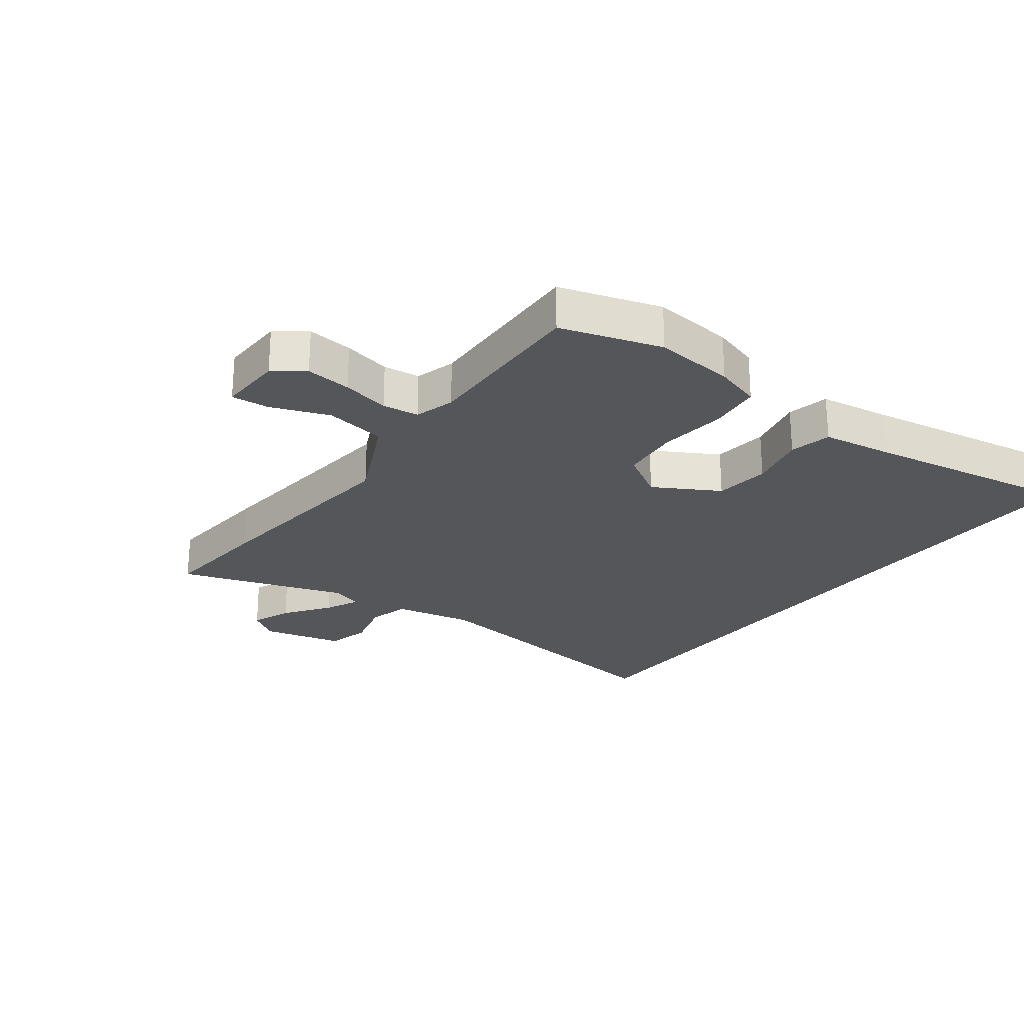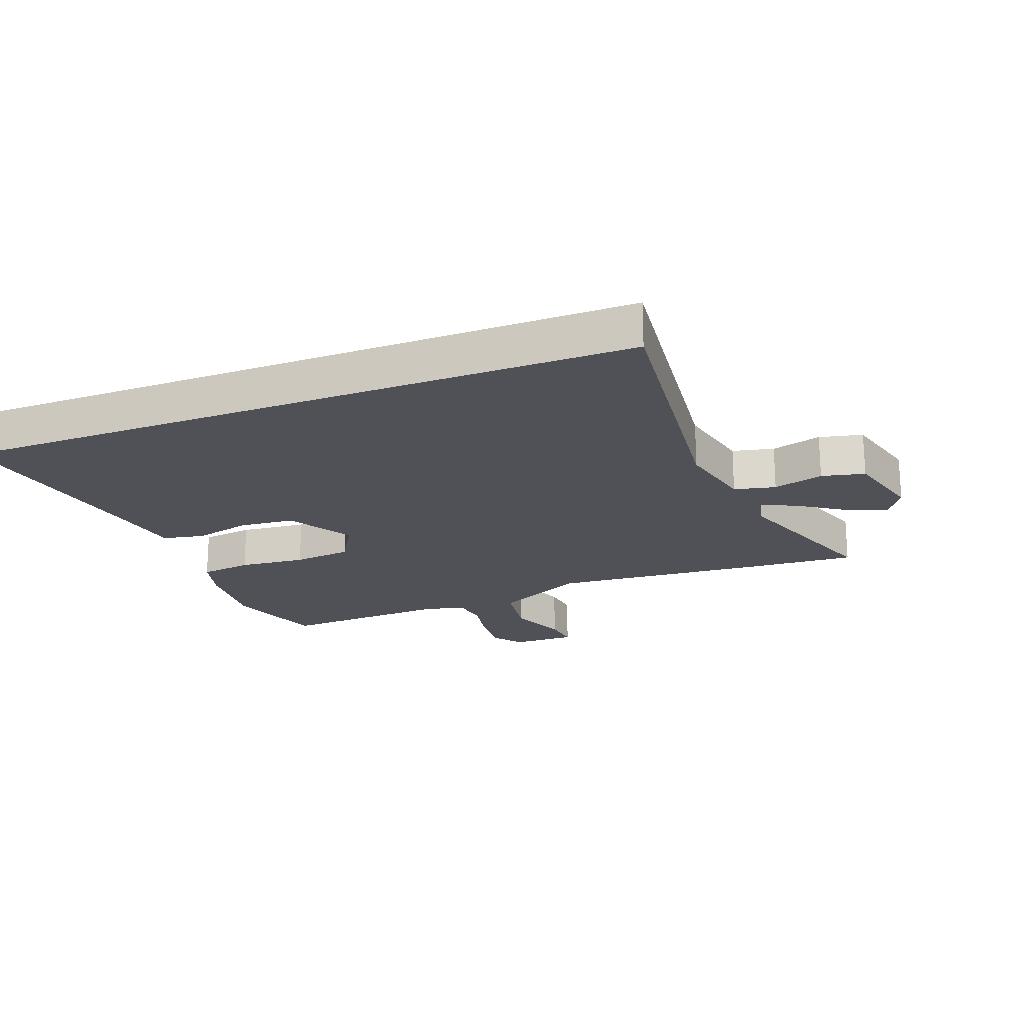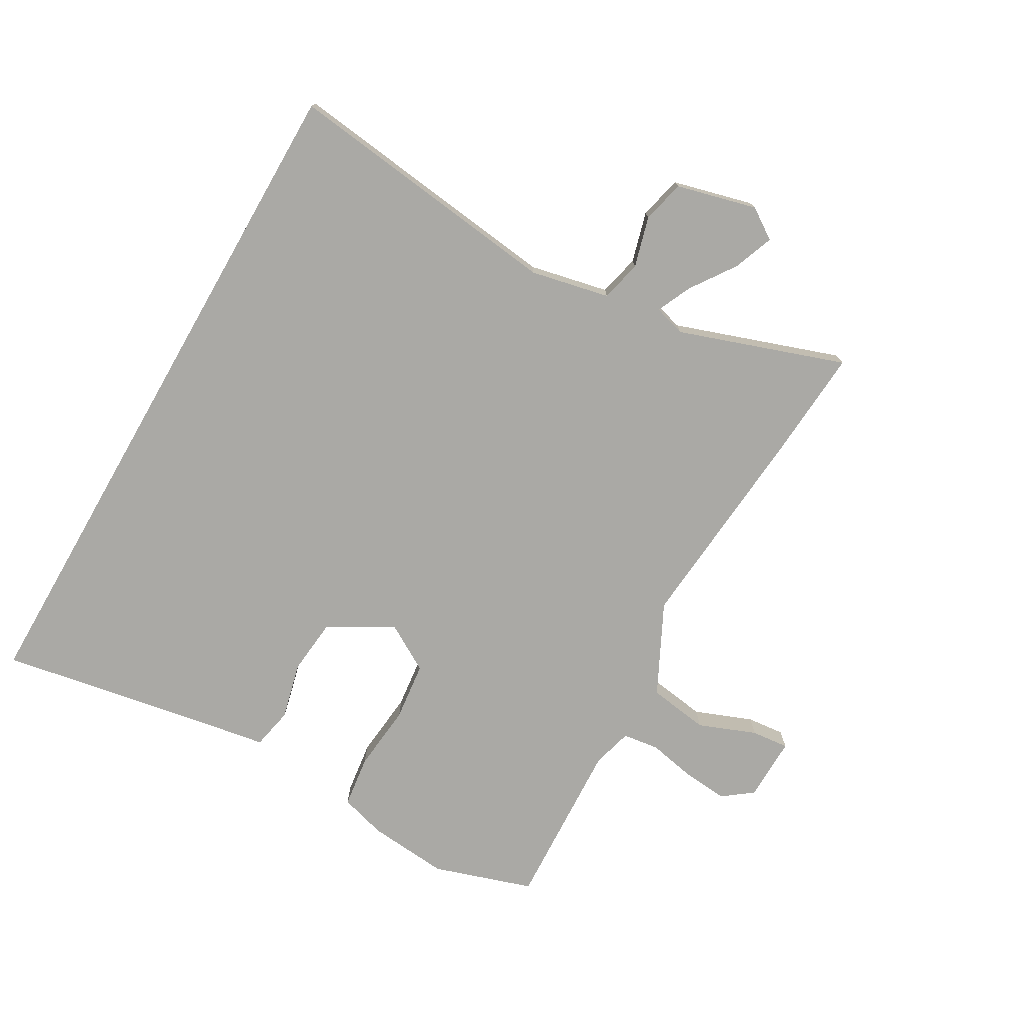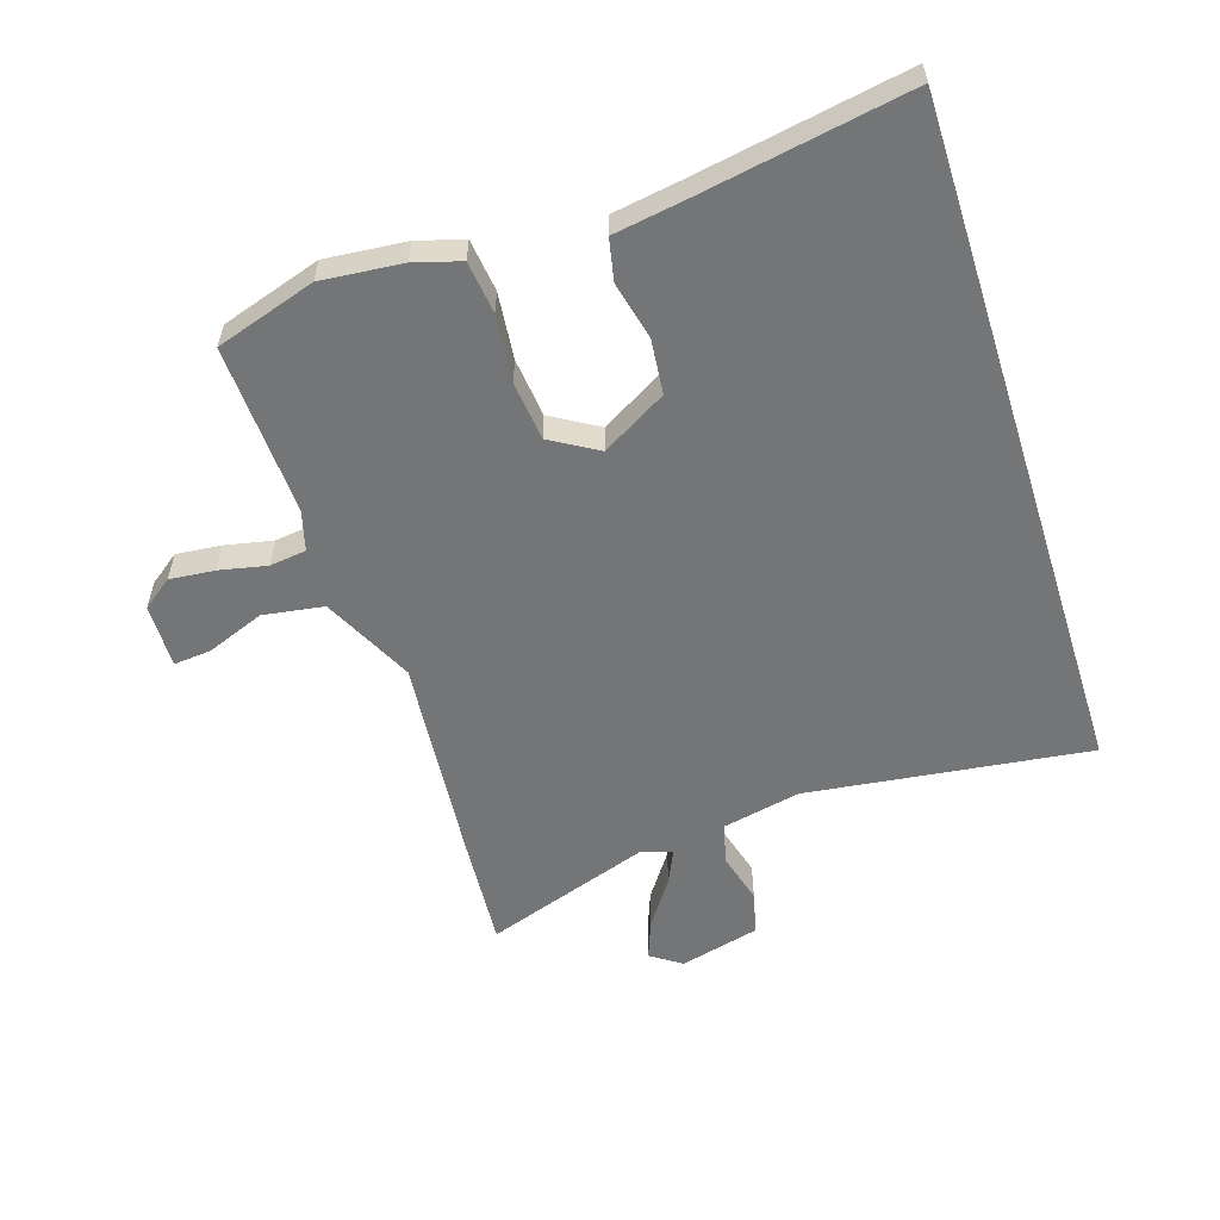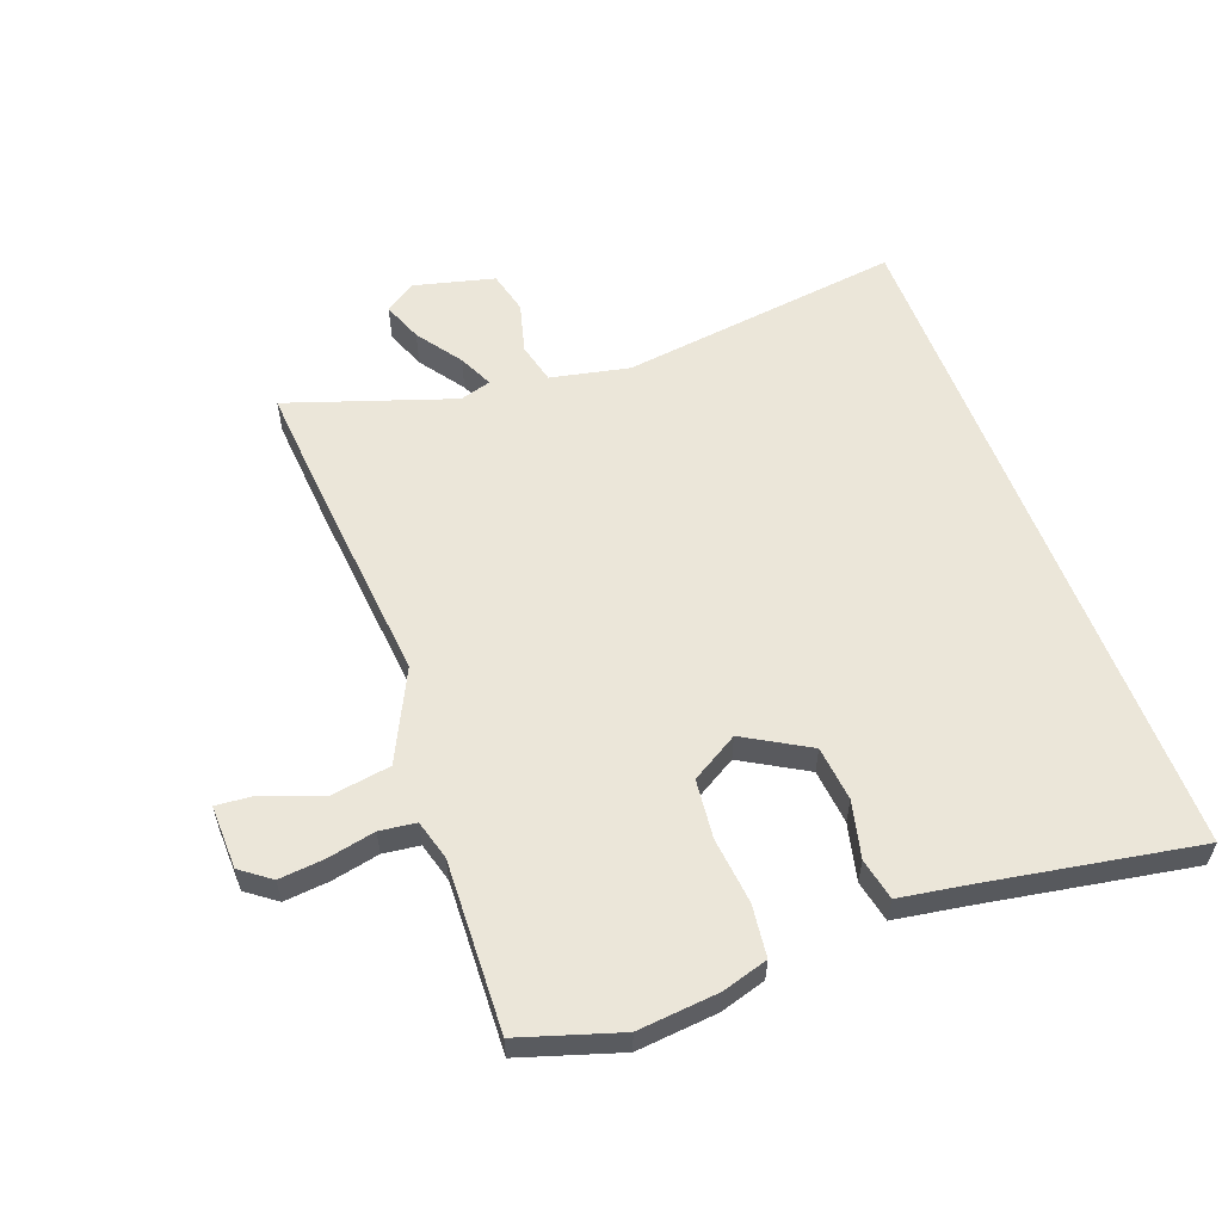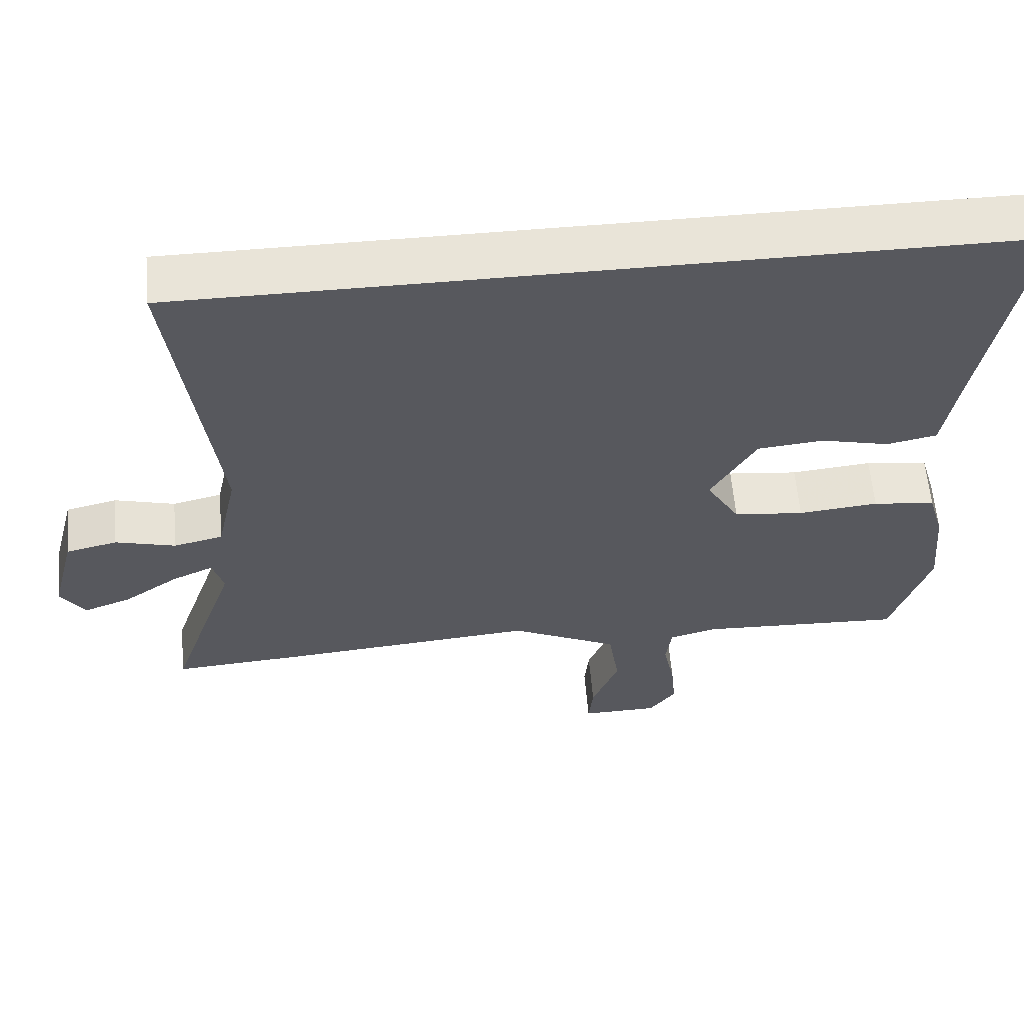
<metadata>
{"format":"obj","ext":"obj","renderer":"f3d","projection":"perspective","resolution":1024,"background":"white","views":[{"elev":-25.2,"azim":-127.5,"up":"+Y"},{"elev":-20.5,"azim":21.2,"up":"+Y"},{"elev":-75.3,"azim":60.2,"up":"+Y"},{"elev":-56.5,"azim":-72.4,"up":"+Y"},{"elev":57.4,"azim":-110.7,"up":"+Y"},{"elev":60.3,"azim":175.0,"up":"+Z"}]}
</metadata>
<code>
v -0.568 0.07 0.5
v 0.565 0.07 0.5
v 0.507 0.07 0.035
v 0.535 0.07 -0.095
v 0.603 0.07 -0.111
v 0.686 0.07 -0.088
v 0.757 0.07 -0.105
v 0.791 0.07 -0.237
v 0.757 0.07 -0.288
v 0.691 0.07 -0.263
v 0.616 0.07 -0.211
v 0.559 0.07 -0.185
v 0.544 0.07 -0.237
v 0.638 0.07 -0.51
v 0.452 0.07 -0.497
v 0.105 0.07 -0.467
v -0.044 0.07 -0.541
v -0.059 0.07 -0.641
v -0.022 0.07 -0.736
v -0.016 0.07 -0.798
v -0.122 0.07 -0.796
v -0.159 0.07 -0.747
v -0.152 0.07 -0.672
v -0.136 0.07 -0.594
v -0.144 0.07 -0.534
v -0.21 0.07 -0.516
v -0.491 0.07 -0.529
v -0.544 0.07 -0.365
v -0.532 0.07 -0.232
v -0.51 0.07 -0.156
v -0.424 0.07 -0.145
v -0.314 0.07 -0.156
v -0.217 0.07 -0.145
v -0.171 0.07 -0.067
v -0.233 0.07 0.039
v -0.324 0.07 0.048
v -0.418 0.07 0.025
v -0.487 0.07 0.039
v -0.506 0.07 0.154
v -0.568 0 0.5
v 0.565 0 0.5
v 0.507 0 0.035
v 0.535 0 -0.095
v 0.603 0 -0.111
v 0.686 0 -0.088
v 0.757 0 -0.105
v 0.791 0 -0.237
v 0.757 0 -0.288
v 0.691 0 -0.263
v 0.616 0 -0.211
v 0.559 0 -0.185
v 0.544 0 -0.237
v 0.638 0 -0.51
v 0.452 0 -0.497
v 0.105 0 -0.467
v -0.044 0 -0.541
v -0.059 0 -0.641
v -0.022 0 -0.736
v -0.016 0 -0.798
v -0.122 0 -0.796
v -0.159 0 -0.747
v -0.152 0 -0.672
v -0.136 0 -0.594
v -0.144 0 -0.534
v -0.21 0 -0.516
v -0.491 0 -0.529
v -0.544 0 -0.365
v -0.532 0 -0.232
v -0.51 0 -0.156
v -0.424 0 -0.145
v -0.314 0 -0.156
v -0.217 0 -0.145
v -0.171 0 -0.067
v -0.233 0 0.039
v -0.324 0 0.048
v -0.418 0 0.025
v -0.487 0 0.039
v -0.506 0 0.154
f 36 37 38 39
f 35 36 39 1
f 29 30 31 32
f 29 32 33
f 26 27 28 29
f 25 26 29 33
f 21 22 23 24
f 19 20 21 24
f 18 19 24 25
f 17 18 25 33
f 13 14 15 16
f 12 13 16 17
f 8 9 10 11
f 8 11 12
f 5 6 7 8
f 4 5 8 12
f 35 1 2 3
f 34 35 3 4
f 17 33 34
f 4 12 17 34
f 78 77 76 75
f 40 78 75 74
f 71 70 69 68
f 72 71 68
f 68 67 66 65
f 72 68 65 64
f 63 62 61 60
f 63 60 59 58
f 64 63 58 57
f 72 64 57 56
f 55 54 53 52
f 56 55 52 51
f 50 49 48 47
f 51 50 47
f 47 46 45 44
f 51 47 44 43
f 42 41 40 74
f 43 42 74 73
f 73 72 56
f 73 56 51 43
f 1 40 41 2
f 2 41 42 3
f 3 42 43 4
f 4 43 44 5
f 5 44 45 6
f 6 45 46 7
f 7 46 47 8
f 8 47 48 9
f 9 48 49 10
f 10 49 50 11
f 11 50 51 12
f 12 51 52 13
f 13 52 53 14
f 14 53 54 15
f 15 54 55 16
f 16 55 56 17
f 17 56 57 18
f 18 57 58 19
f 19 58 59 20
f 20 59 60 21
f 21 60 61 22
f 22 61 62 23
f 23 62 63 24
f 24 63 64 25
f 25 64 65 26
f 26 65 66 27
f 27 66 67 28
f 28 67 68 29
f 29 68 69 30
f 30 69 70 31
f 31 70 71 32
f 32 71 72 33
f 33 72 73 34
f 34 73 74 35
f 35 74 75 36
f 36 75 76 37
f 37 76 77 38
f 38 77 78 39
f 39 78 40 1

</code>
